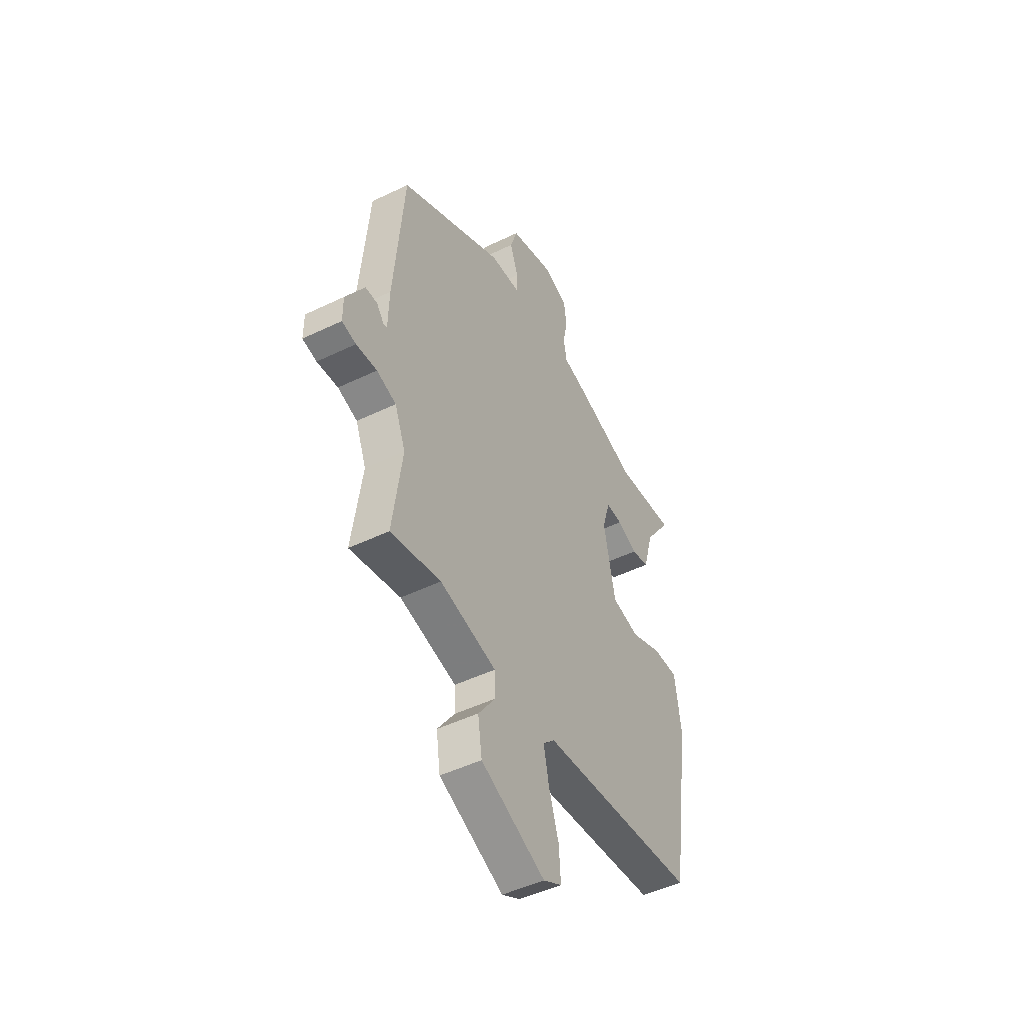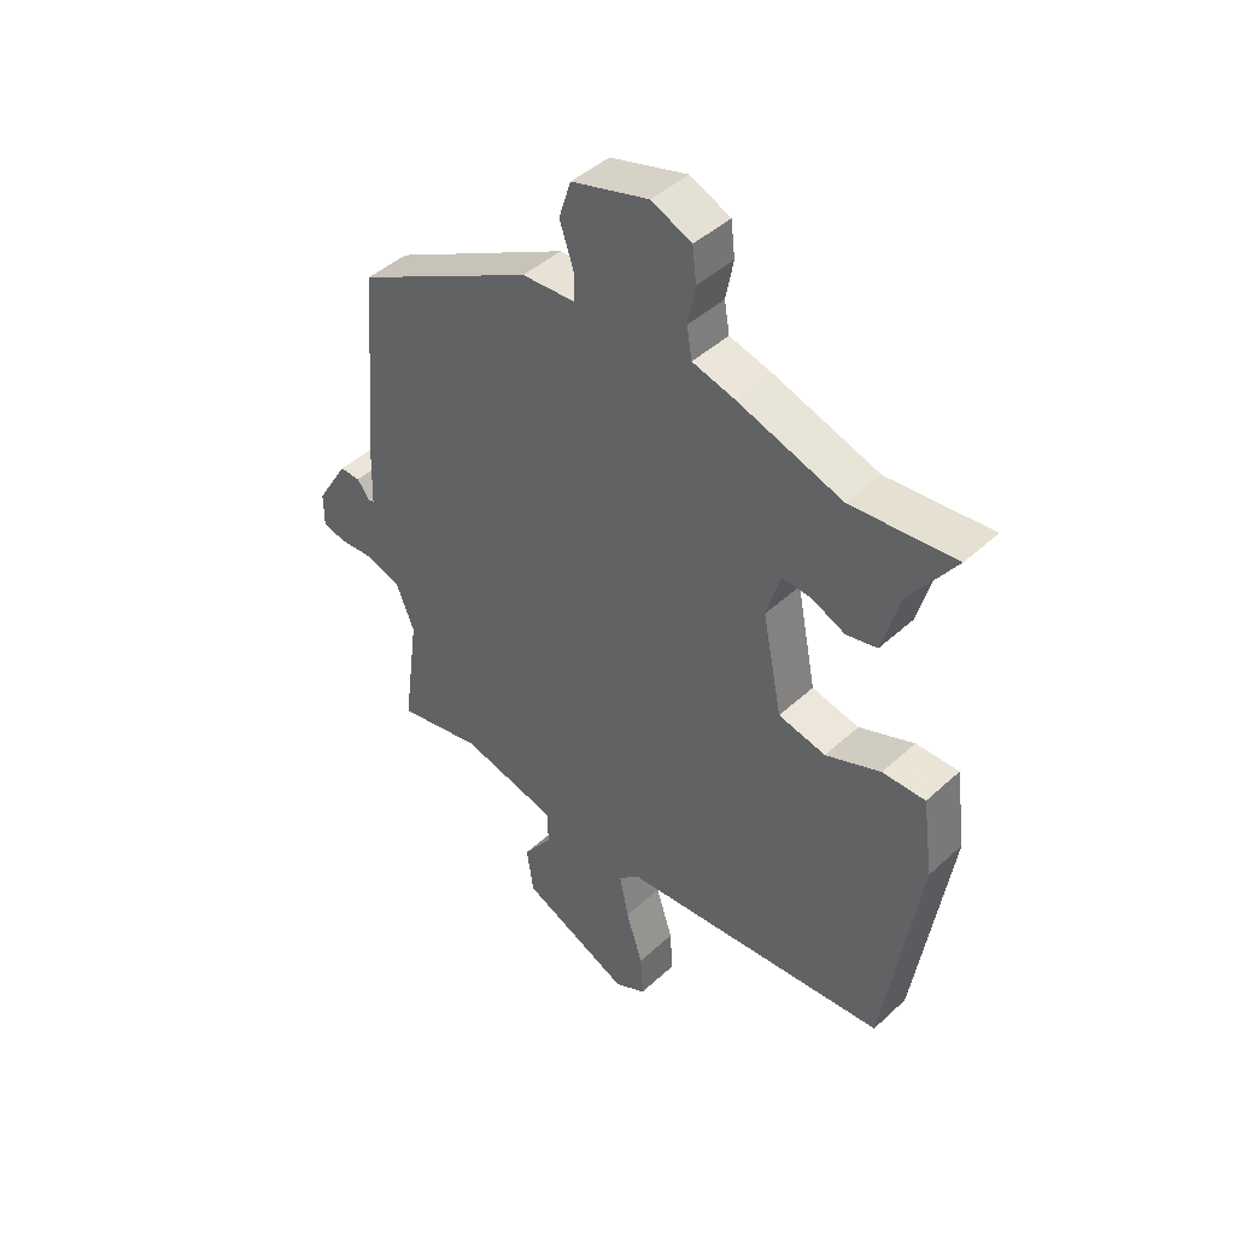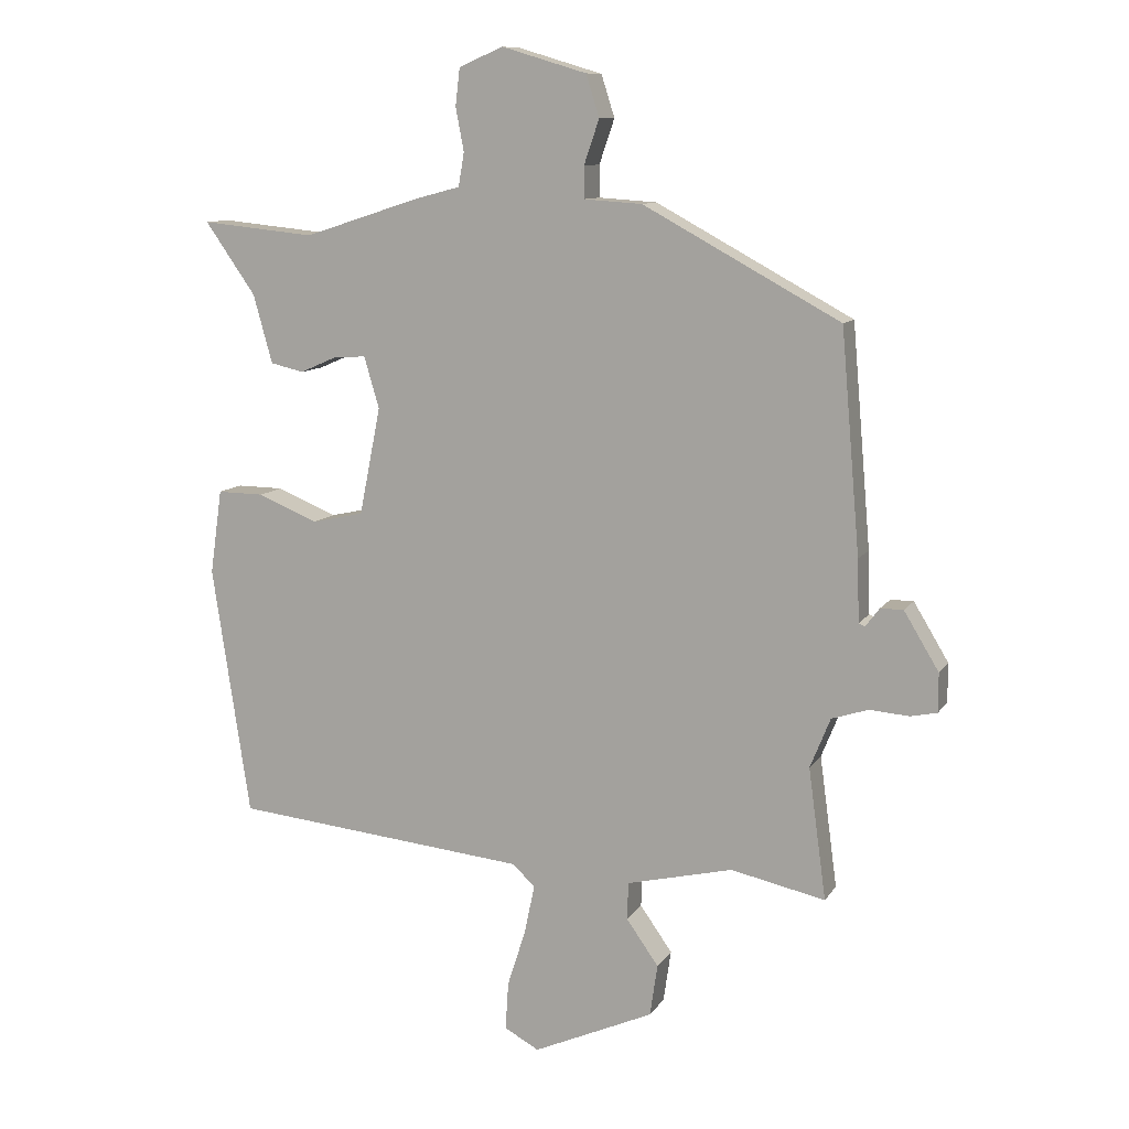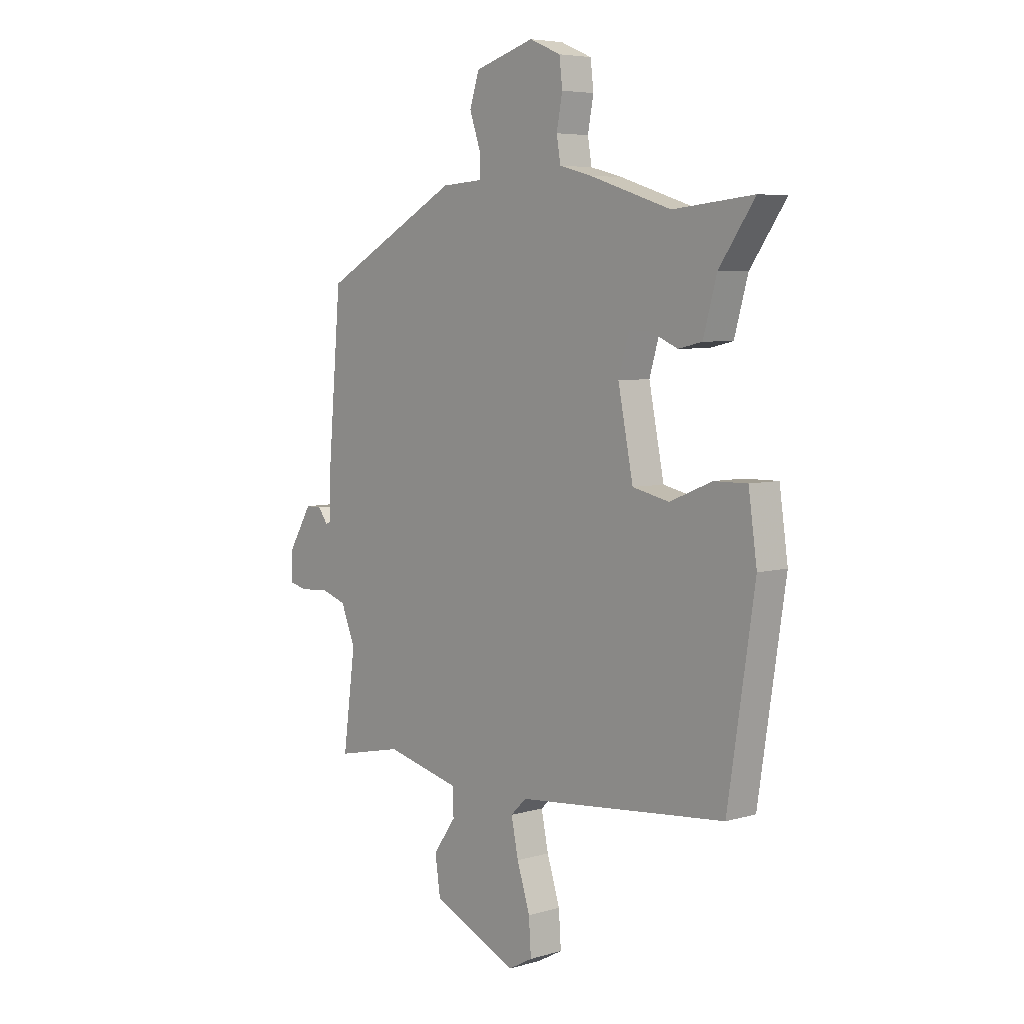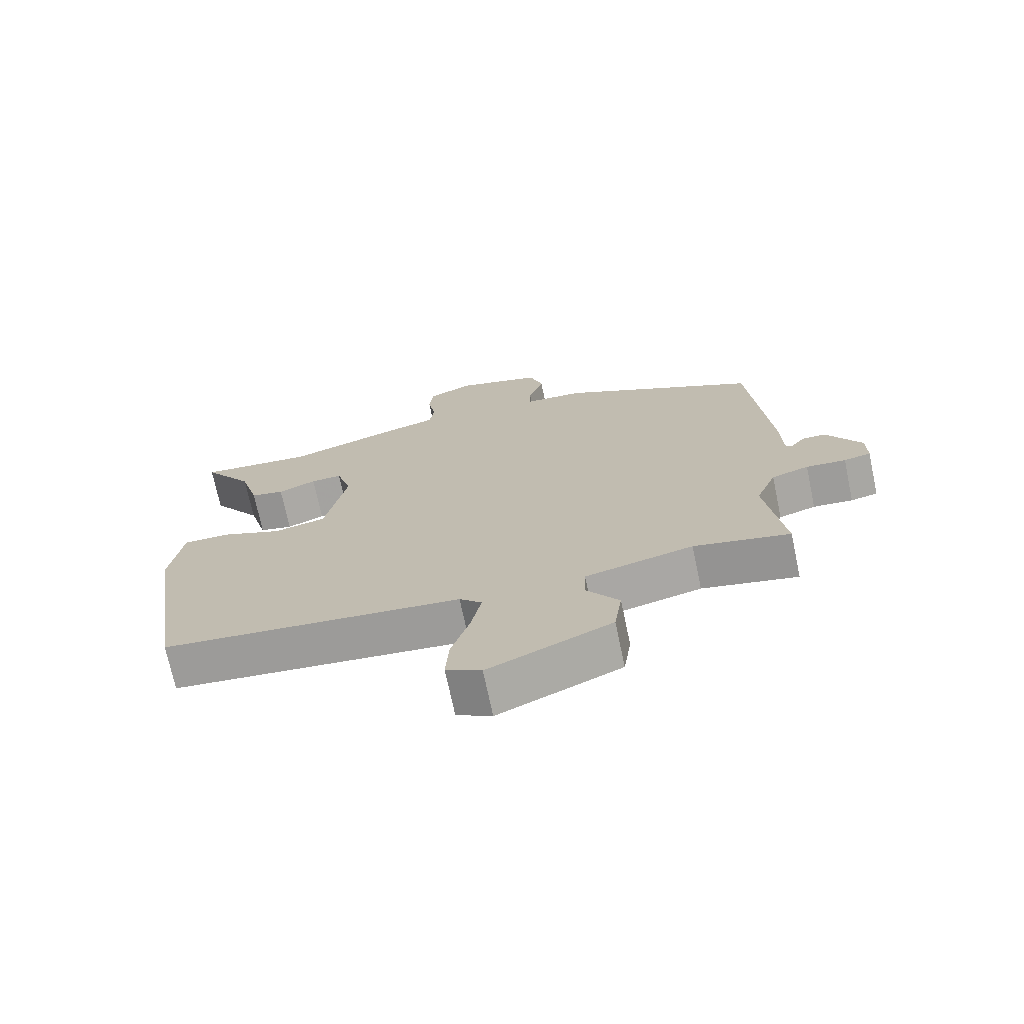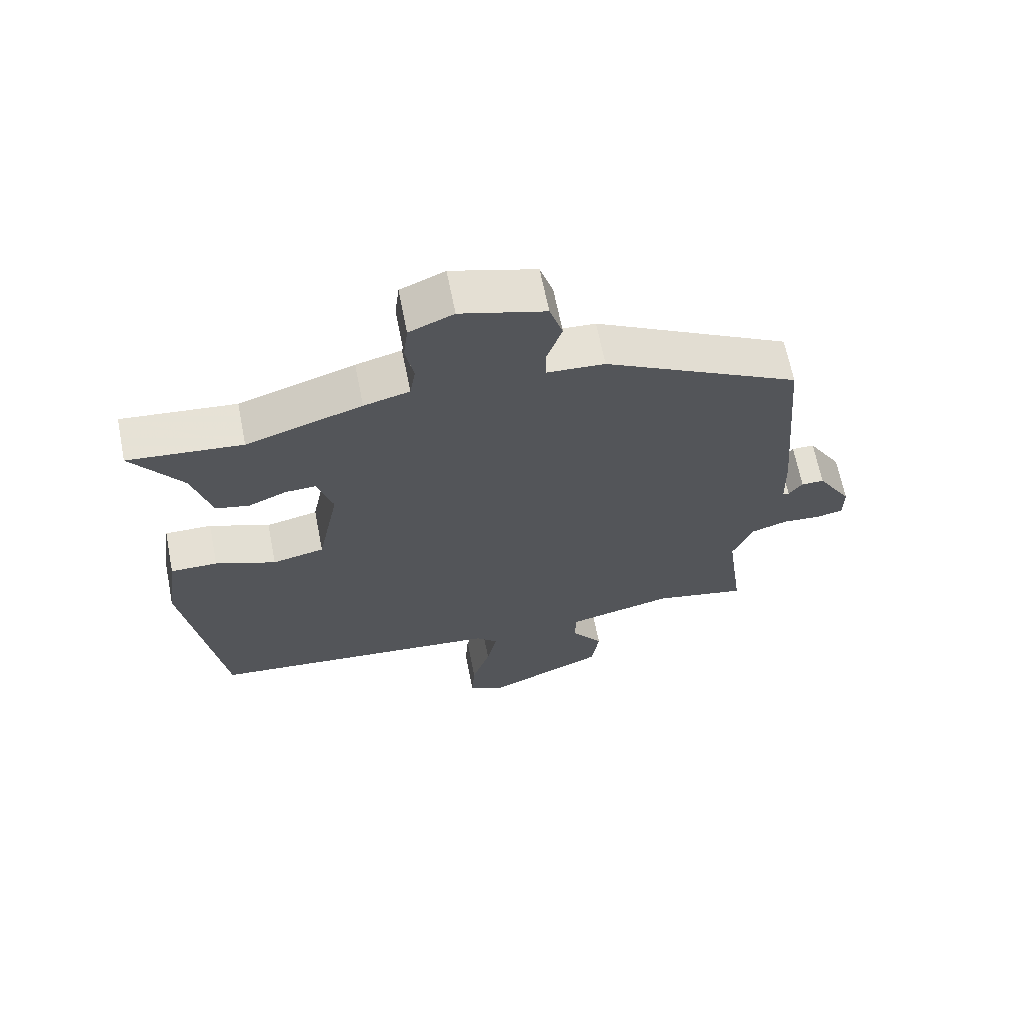
<metadata>
{"format":"obj","ext":"obj","renderer":"f3d","projection":"perspective","resolution":1024,"background":"white","views":[{"elev":-48.1,"azim":-61.6,"up":"+Z"},{"elev":44.9,"azim":43.4,"up":"+Z"},{"elev":10.5,"azim":-159.9,"up":"+Z"},{"elev":5.7,"azim":48.7,"up":"+Z"},{"elev":-72.0,"azim":-168.1,"up":"+Z"},{"elev":66.0,"azim":168.8,"up":"+Z"}]}
</metadata>
<code>
v 0.361 0.07 0.486
v 0.541 0.07 0.504
v 0.461 0.07 0.39
v 0.431 0.07 0.282
v 0.378 0.07 0.27
v 0.318 0.07 0.296
v 0.269 0.07 0.298
v 0.245 0.07 0.217
v 0.279 0.07 0.047
v 0.361 0.07 0.029
v 0.456 0.07 0.068
v 0.53 0.07 0.069
v 0.549 0.07 -0.065
v 0.489 0.07 -0.461
v 0.02 0.07 -0.507
v -0.015 0.07 -0.541
v 0.001 0.07 -0.618
v 0.03 0.07 -0.709
v 0.035 0.07 -0.785
v -0.02 0.07 -0.815
v -0.211 0.07 -0.73
v -0.223 0.07 -0.648
v -0.172 0.07 -0.576
v -0.174 0.07 -0.517
v -0.342 0.07 -0.477
v -0.491 0.07 -0.509
v -0.463 0.07 -0.302
v -0.495 0.07 -0.223
v -0.553 0.07 -0.204
v -0.615 0.07 -0.209
v -0.657 0.07 -0.2
v -0.657 0.07 -0.139
v -0.602 0.07 -0.048
v -0.566 0.07 -0.048
v -0.544 0.07 -0.077
v -0.534 0.07 -0.073
v -0.531 0.07 0.025
v -0.501 0.07 0.373
v -0.19 0.07 0.542
v -0.098 0.07 0.548
v -0.098 0.07 0.598
v -0.122 0.07 0.668
v -0.101 0.07 0.734
v 0.033 0.07 0.774
v 0.103 0.07 0.744
v 0.11 0.07 0.685
v 0.097 0.07 0.617
v 0.106 0.07 0.564
v 0.178 0.07 0.545
v 0.361 0 0.486
v 0.541 0 0.504
v 0.461 0 0.39
v 0.431 0 0.282
v 0.378 0 0.27
v 0.318 0 0.296
v 0.269 0 0.298
v 0.245 0 0.217
v 0.279 0 0.047
v 0.361 0 0.029
v 0.456 0 0.068
v 0.53 0 0.069
v 0.549 0 -0.065
v 0.489 0 -0.461
v 0.02 0 -0.507
v -0.015 0 -0.541
v 0.001 0 -0.618
v 0.03 0 -0.709
v 0.035 0 -0.785
v -0.02 0 -0.815
v -0.211 0 -0.73
v -0.223 0 -0.648
v -0.172 0 -0.576
v -0.174 0 -0.517
v -0.342 0 -0.477
v -0.491 0 -0.509
v -0.463 0 -0.302
v -0.495 0 -0.223
v -0.553 0 -0.204
v -0.615 0 -0.209
v -0.657 0 -0.2
v -0.657 0 -0.139
v -0.602 0 -0.048
v -0.566 0 -0.048
v -0.544 0 -0.077
v -0.534 0 -0.073
v -0.531 0 0.025
v -0.501 0 0.373
v -0.19 0 0.542
v -0.098 0 0.548
v -0.098 0 0.598
v -0.122 0 0.668
v -0.101 0 0.734
v 0.033 0 0.774
v 0.103 0 0.744
v 0.11 0 0.685
v 0.097 0 0.617
v 0.106 0 0.564
v 0.178 0 0.545
f 48 49 1
f 44 45 46 47
f 44 47 48
f 41 42 43 44
f 40 41 44 48
f 37 38 39 40
f 36 37 40 48
f 32 33 34 35
f 32 35 36
f 29 30 31 32
f 28 29 32 36
f 27 28 36 48
f 25 26 27 48
f 20 21 22 23
f 20 23 24
f 17 18 19 20
f 16 17 20 24
f 15 16 24 25
f 10 11 12 13
f 9 10 13 14
f 3 4 5 6
f 1 2 3 6
f 1 6 7
f 48 1 7
f 25 48 7 8
f 9 14 15 25
f 8 9 25
f 50 98 97
f 96 95 94 93
f 97 96 93
f 93 92 91 90
f 97 93 90 89
f 89 88 87 86
f 97 89 86 85
f 84 83 82 81
f 85 84 81
f 81 80 79 78
f 85 81 78 77
f 97 85 77 76
f 97 76 75 74
f 72 71 70 69
f 73 72 69
f 69 68 67 66
f 73 69 66 65
f 74 73 65 64
f 62 61 60 59
f 63 62 59 58
f 55 54 53 52
f 55 52 51 50
f 56 55 50
f 56 50 97
f 57 56 97 74
f 74 64 63 58
f 74 58 57
f 1 50 51 2
f 2 51 52 3
f 3 52 53 4
f 4 53 54 5
f 5 54 55 6
f 6 55 56 7
f 7 56 57 8
f 8 57 58 9
f 9 58 59 10
f 10 59 60 11
f 11 60 61 12
f 12 61 62 13
f 13 62 63 14
f 14 63 64 15
f 15 64 65 16
f 16 65 66 17
f 17 66 67 18
f 18 67 68 19
f 19 68 69 20
f 20 69 70 21
f 21 70 71 22
f 22 71 72 23
f 23 72 73 24
f 24 73 74 25
f 25 74 75 26
f 26 75 76 27
f 27 76 77 28
f 28 77 78 29
f 29 78 79 30
f 30 79 80 31
f 31 80 81 32
f 32 81 82 33
f 33 82 83 34
f 34 83 84 35
f 35 84 85 36
f 36 85 86 37
f 37 86 87 38
f 38 87 88 39
f 39 88 89 40
f 40 89 90 41
f 41 90 91 42
f 42 91 92 43
f 43 92 93 44
f 44 93 94 45
f 45 94 95 46
f 46 95 96 47
f 47 96 97 48
f 48 97 98 49
f 49 98 50 1

</code>
